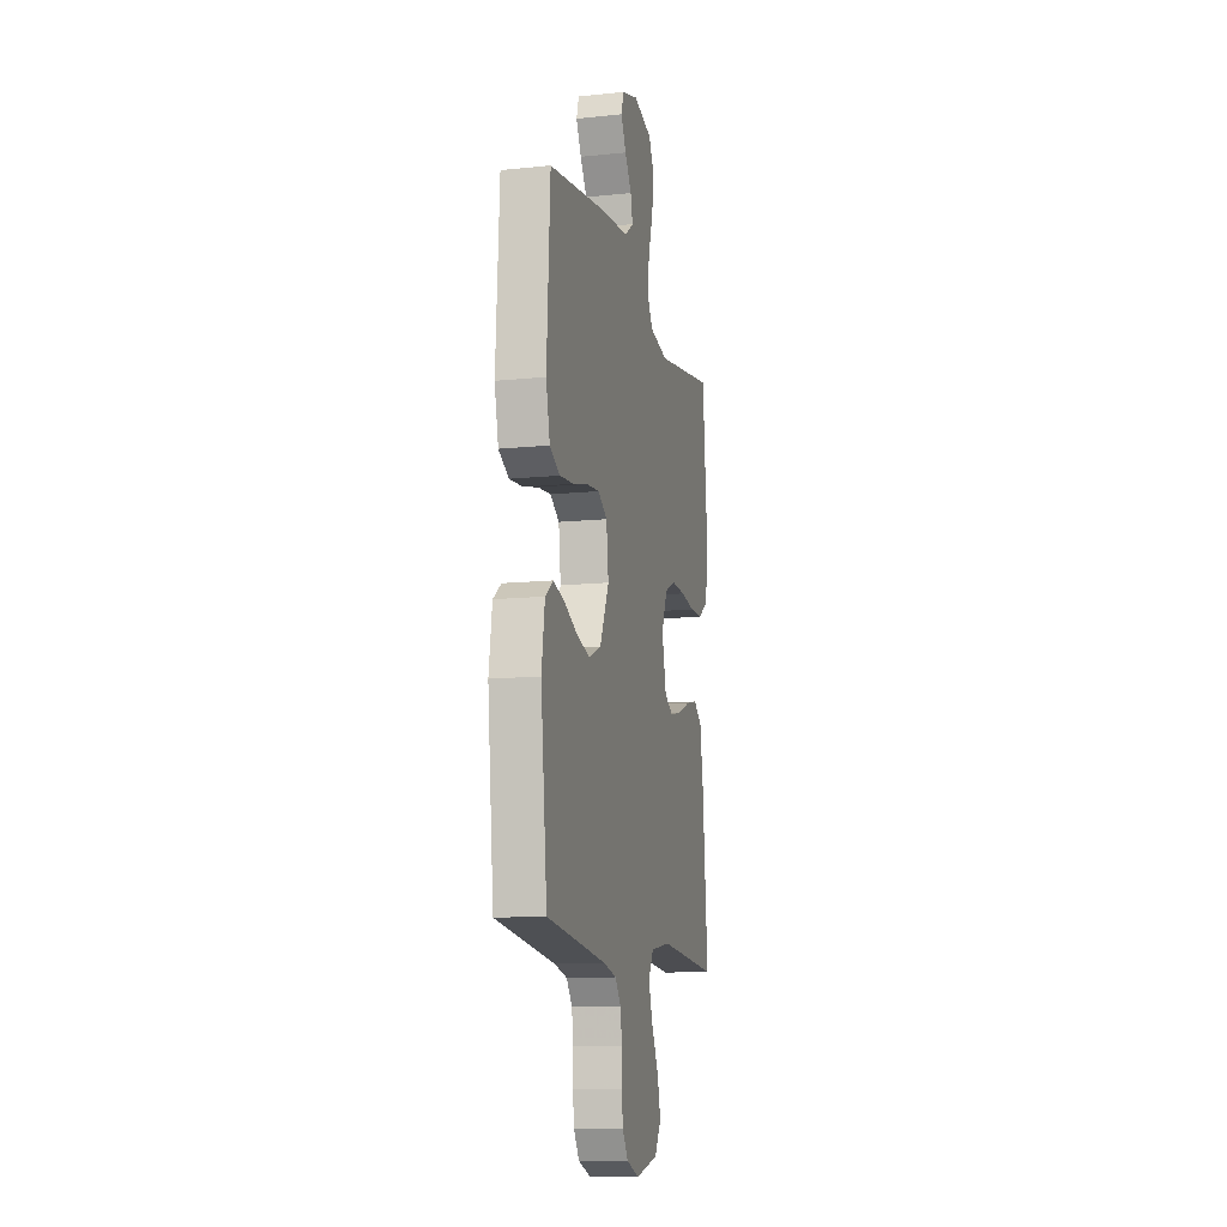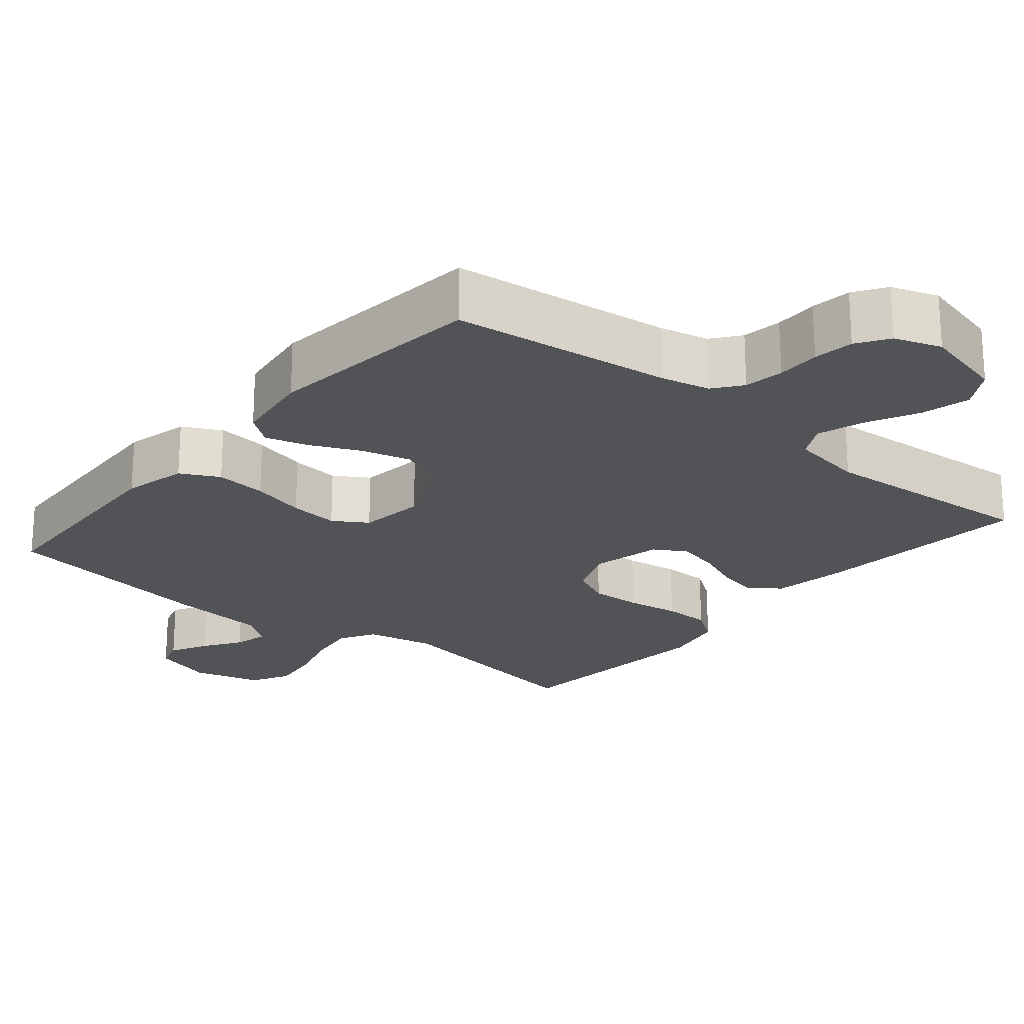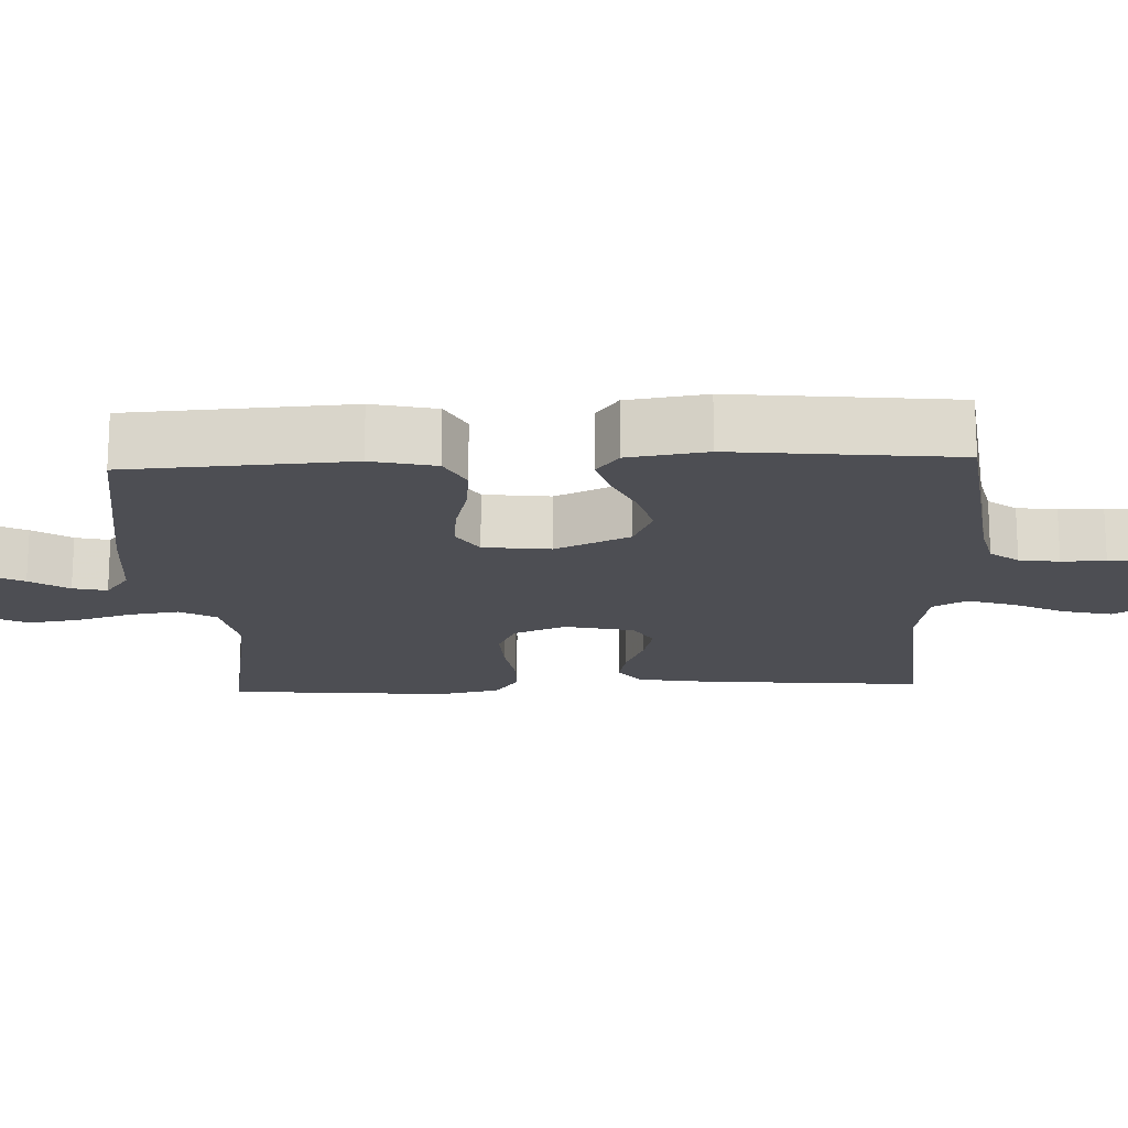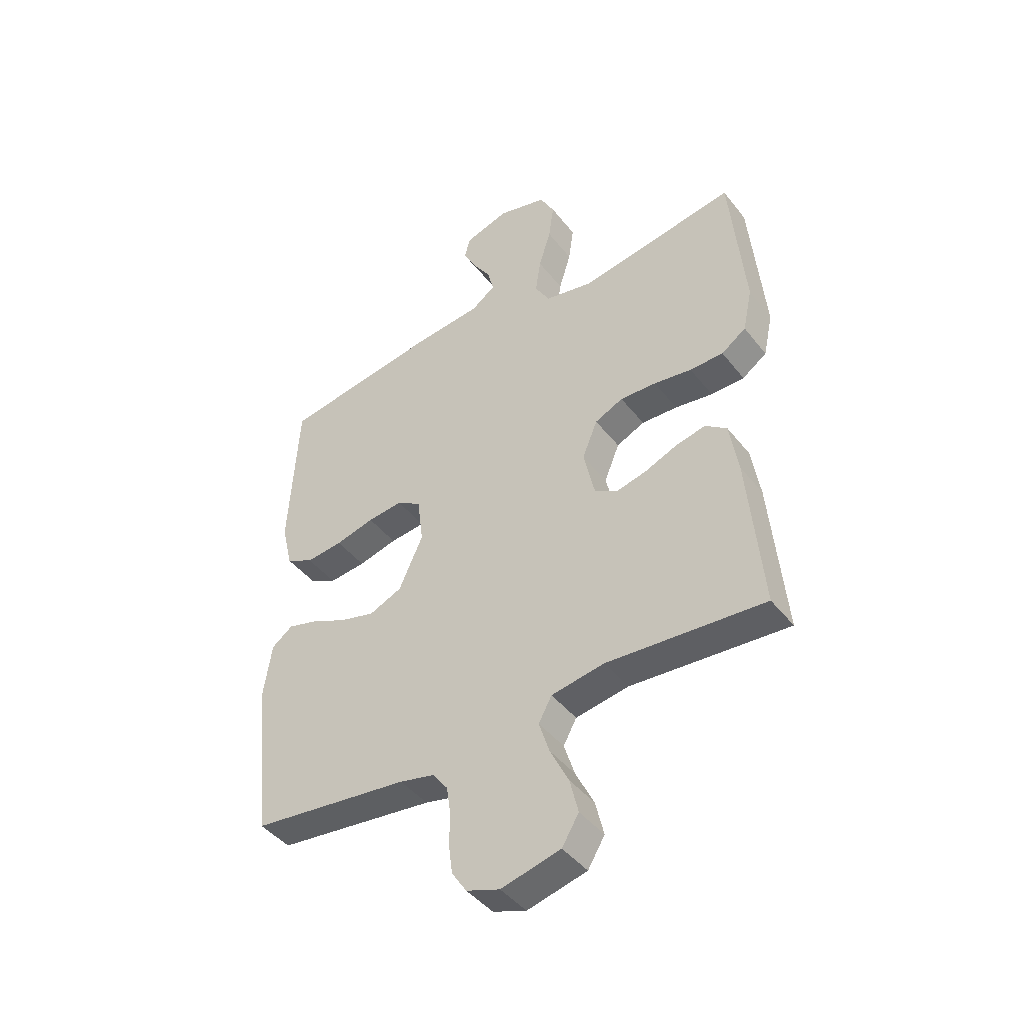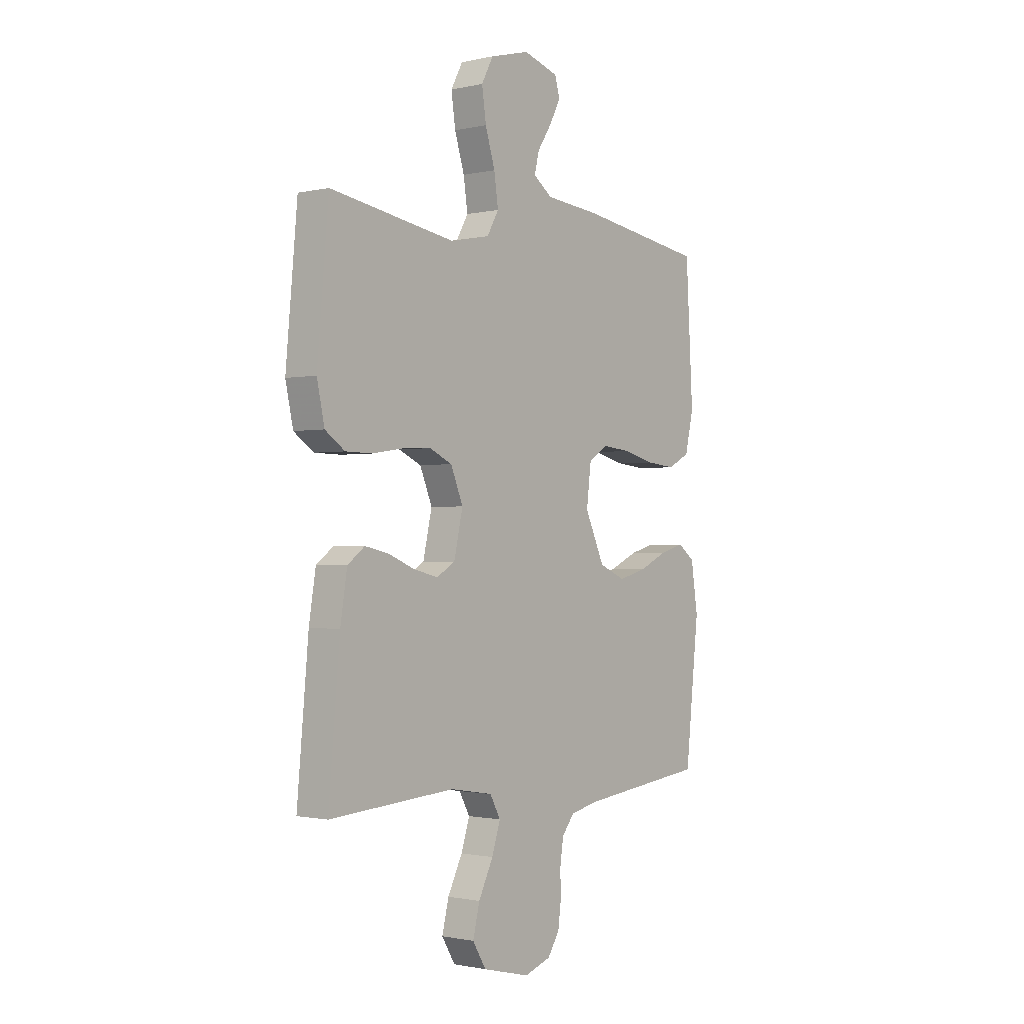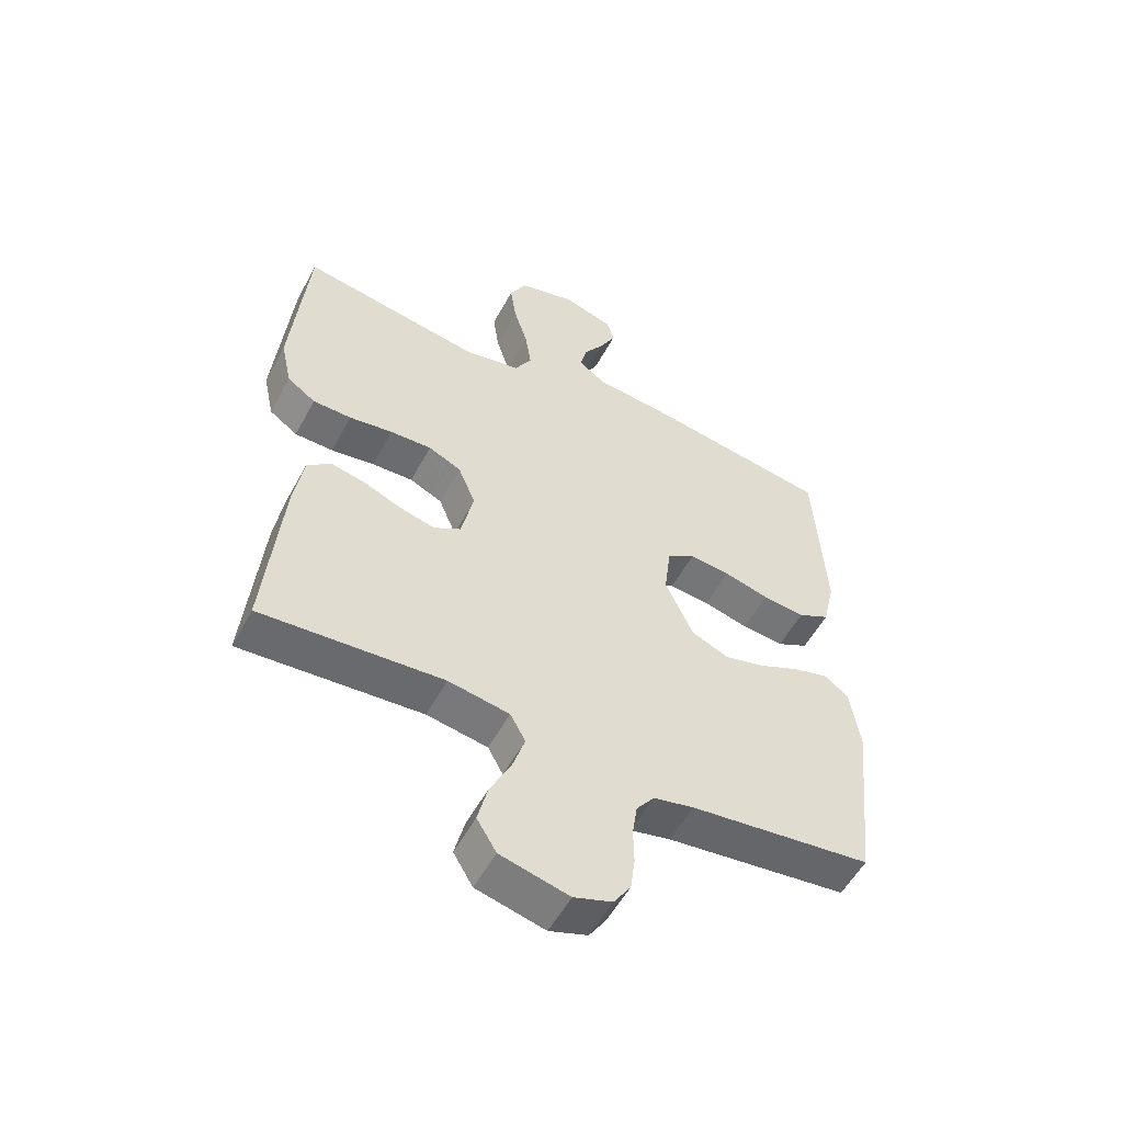
<metadata>
{"format":"obj","ext":"obj","renderer":"f3d","projection":"perspective","resolution":1024,"background":"white","views":[{"elev":-12.1,"azim":103.7,"up":"+Z"},{"elev":-22.1,"azim":140.0,"up":"+Y"},{"elev":-17.4,"azim":92.5,"up":"+Y"},{"elev":-44.0,"azim":-144.7,"up":"+Z"},{"elev":-1.1,"azim":-50.8,"up":"+Z"},{"elev":-54.7,"azim":-28.0,"up":"+Z"}]}
</metadata>
<code>
v -0.5 0.07 0.5
v -0.2 0.07 0.45
v -0.107 0.07 0.469
v -0.079 0.07 0.518
v -0.089 0.07 0.586
v -0.112 0.07 0.661
v -0.122 0.07 0.731
v -0.094 0.07 0.784
v 0 0.07 0.809
v 0.083 0.07 0.783
v 0.095 0.07 0.742
v 0.069 0.07 0.691
v 0.035 0.07 0.639
v 0.024 0.07 0.593
v 0.069 0.07 0.56
v 0.2 0.07 0.547
v 0.5 0.07 0.5
v 0.517 0.07 0.2
v 0.497 0.07 0.113
v 0.445 0.07 0.086
v 0.375 0.07 0.093
v 0.301 0.07 0.112
v 0.234 0.07 0.119
v 0.188 0.07 0.09
v 0.177 0.07 0
v 0.223 0.07 -0.101
v 0.285 0.07 -0.128
v 0.352 0.07 -0.11
v 0.419 0.07 -0.079
v 0.476 0.07 -0.063
v 0.516 0.07 -0.093
v 0.532 0.07 -0.2
v 0.5 0.07 -0.5
v 0.2 0.07 -0.536
v 0.134 0.07 -0.551
v 0.105 0.07 -0.589
v 0.097 0.07 -0.643
v 0.098 0.07 -0.702
v 0.091 0.07 -0.757
v 0.063 0.07 -0.8
v 0 0.07 -0.822
v -0.113 0.07 -0.794
v -0.145 0.07 -0.741
v -0.129 0.07 -0.675
v -0.094 0.07 -0.604
v -0.074 0.07 -0.541
v -0.099 0.07 -0.495
v -0.2 0.07 -0.478
v -0.5 0.07 -0.5
v -0.473 0.07 -0.2
v -0.457 0.07 -0.099
v -0.416 0.07 -0.068
v -0.36 0.07 -0.08
v -0.297 0.07 -0.106
v -0.239 0.07 -0.12
v -0.195 0.07 -0.094
v -0.174 0.07 0
v -0.203 0.07 0.071
v -0.257 0.07 0.096
v -0.326 0.07 0.093
v -0.398 0.07 0.082
v -0.462 0.07 0.083
v -0.509 0.07 0.116
v -0.527 0.07 0.2
v -0.5 0 0.5
v -0.2 0 0.45
v -0.107 0 0.469
v -0.079 0 0.518
v -0.089 0 0.586
v -0.112 0 0.661
v -0.122 0 0.731
v -0.094 0 0.784
v 0 0 0.809
v 0.083 0 0.783
v 0.095 0 0.742
v 0.069 0 0.691
v 0.035 0 0.639
v 0.024 0 0.593
v 0.069 0 0.56
v 0.2 0 0.547
v 0.5 0 0.5
v 0.517 0 0.2
v 0.497 0 0.113
v 0.445 0 0.086
v 0.375 0 0.093
v 0.301 0 0.112
v 0.234 0 0.119
v 0.188 0 0.09
v 0.177 0 0
v 0.223 0 -0.101
v 0.285 0 -0.128
v 0.352 0 -0.11
v 0.419 0 -0.079
v 0.476 0 -0.063
v 0.516 0 -0.093
v 0.532 0 -0.2
v 0.5 0 -0.5
v 0.2 0 -0.536
v 0.134 0 -0.551
v 0.105 0 -0.589
v 0.097 0 -0.643
v 0.098 0 -0.702
v 0.091 0 -0.757
v 0.063 0 -0.8
v 0 0 -0.822
v -0.113 0 -0.794
v -0.145 0 -0.741
v -0.129 0 -0.675
v -0.094 0 -0.604
v -0.074 0 -0.541
v -0.099 0 -0.495
v -0.2 0 -0.478
v -0.5 0 -0.5
v -0.473 0 -0.2
v -0.457 0 -0.099
v -0.416 0 -0.068
v -0.36 0 -0.08
v -0.297 0 -0.106
v -0.239 0 -0.12
v -0.195 0 -0.094
v -0.174 0 0
v -0.203 0 0.071
v -0.257 0 0.096
v -0.326 0 0.093
v -0.398 0 0.082
v -0.462 0 0.083
v -0.509 0 0.116
v -0.527 0 0.2
f 63 64 1 2
f 60 61 62 63
f 59 60 63 2
f 58 59 2 3
f 57 58 3 4
f 51 52 53 54
f 51 54 55
f 48 49 50 51
f 47 48 51 55
f 46 47 55 56
f 42 43 44 45
f 42 45 46
f 41 42 46
f 40 41 46
f 37 38 39 40
f 36 37 40 46
f 35 36 46 56
f 31 32 33 34
f 28 29 30 31
f 27 28 31 34
f 26 27 34 35
f 19 20 21 22
f 19 22 23
f 18 19 23
f 15 16 17 18
f 14 15 18 23
f 10 11 12 13
f 8 9 10 13
f 8 13 14
f 5 6 7 8
f 4 5 8 14
f 57 4 14 23
f 25 26 35 56
f 24 25 56 57
f 23 24 57
f 66 65 128 127
f 127 126 125 124
f 66 127 124 123
f 67 66 123 122
f 68 67 122 121
f 118 117 116 115
f 119 118 115
f 115 114 113 112
f 119 115 112 111
f 120 119 111 110
f 109 108 107 106
f 110 109 106
f 110 106 105
f 110 105 104
f 104 103 102 101
f 110 104 101 100
f 120 110 100 99
f 98 97 96 95
f 95 94 93 92
f 98 95 92 91
f 99 98 91 90
f 86 85 84 83
f 87 86 83
f 87 83 82
f 82 81 80 79
f 87 82 79 78
f 77 76 75 74
f 77 74 73 72
f 78 77 72
f 72 71 70 69
f 78 72 69 68
f 87 78 68 121
f 120 99 90 89
f 121 120 89 88
f 121 88 87
f 1 65 66 2
f 2 66 67 3
f 3 67 68 4
f 4 68 69 5
f 5 69 70 6
f 6 70 71 7
f 7 71 72 8
f 8 72 73 9
f 9 73 74 10
f 10 74 75 11
f 11 75 76 12
f 12 76 77 13
f 13 77 78 14
f 14 78 79 15
f 15 79 80 16
f 16 80 81 17
f 17 81 82 18
f 18 82 83 19
f 19 83 84 20
f 20 84 85 21
f 21 85 86 22
f 22 86 87 23
f 23 87 88 24
f 24 88 89 25
f 25 89 90 26
f 26 90 91 27
f 27 91 92 28
f 28 92 93 29
f 29 93 94 30
f 30 94 95 31
f 31 95 96 32
f 32 96 97 33
f 33 97 98 34
f 34 98 99 35
f 35 99 100 36
f 36 100 101 37
f 37 101 102 38
f 38 102 103 39
f 39 103 104 40
f 40 104 105 41
f 41 105 106 42
f 42 106 107 43
f 43 107 108 44
f 44 108 109 45
f 45 109 110 46
f 46 110 111 47
f 47 111 112 48
f 48 112 113 49
f 49 113 114 50
f 50 114 115 51
f 51 115 116 52
f 52 116 117 53
f 53 117 118 54
f 54 118 119 55
f 55 119 120 56
f 56 120 121 57
f 57 121 122 58
f 58 122 123 59
f 59 123 124 60
f 60 124 125 61
f 61 125 126 62
f 62 126 127 63
f 63 127 128 64
f 64 128 65 1

</code>
